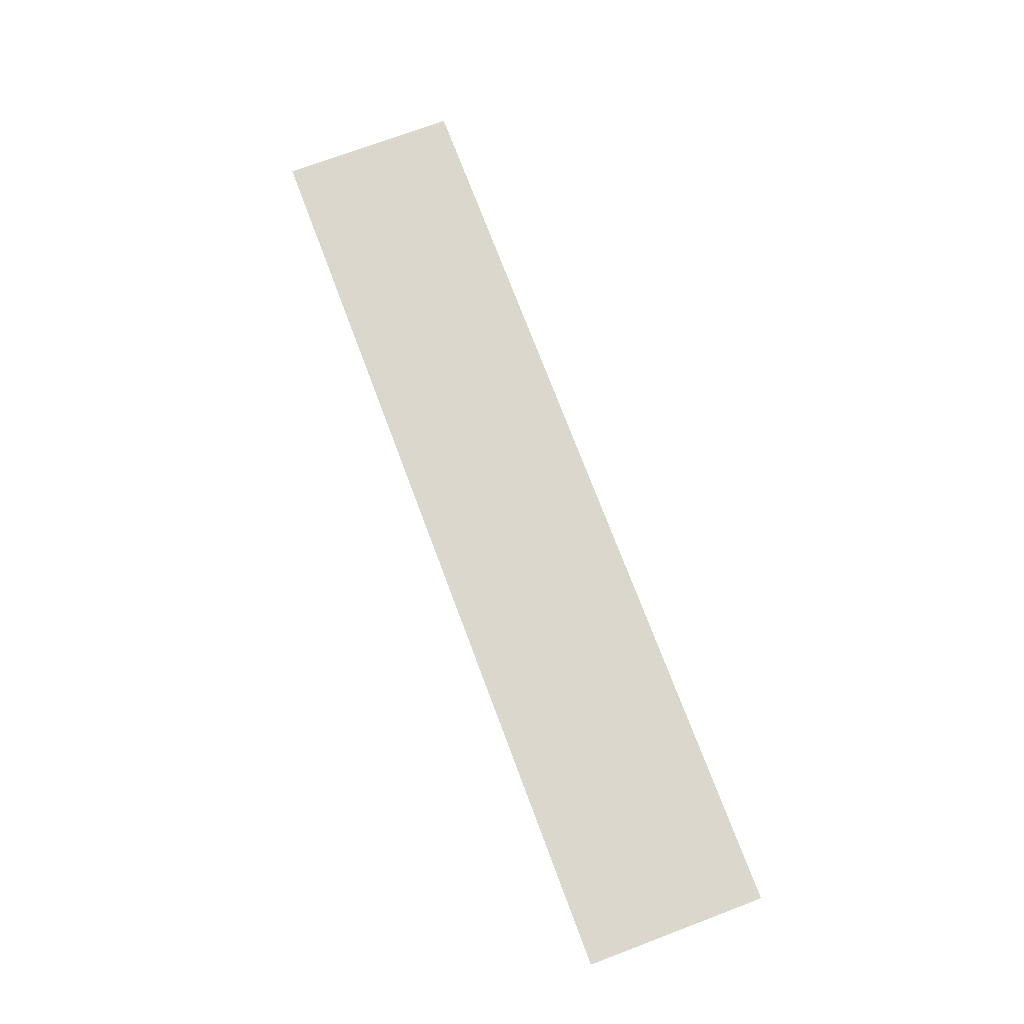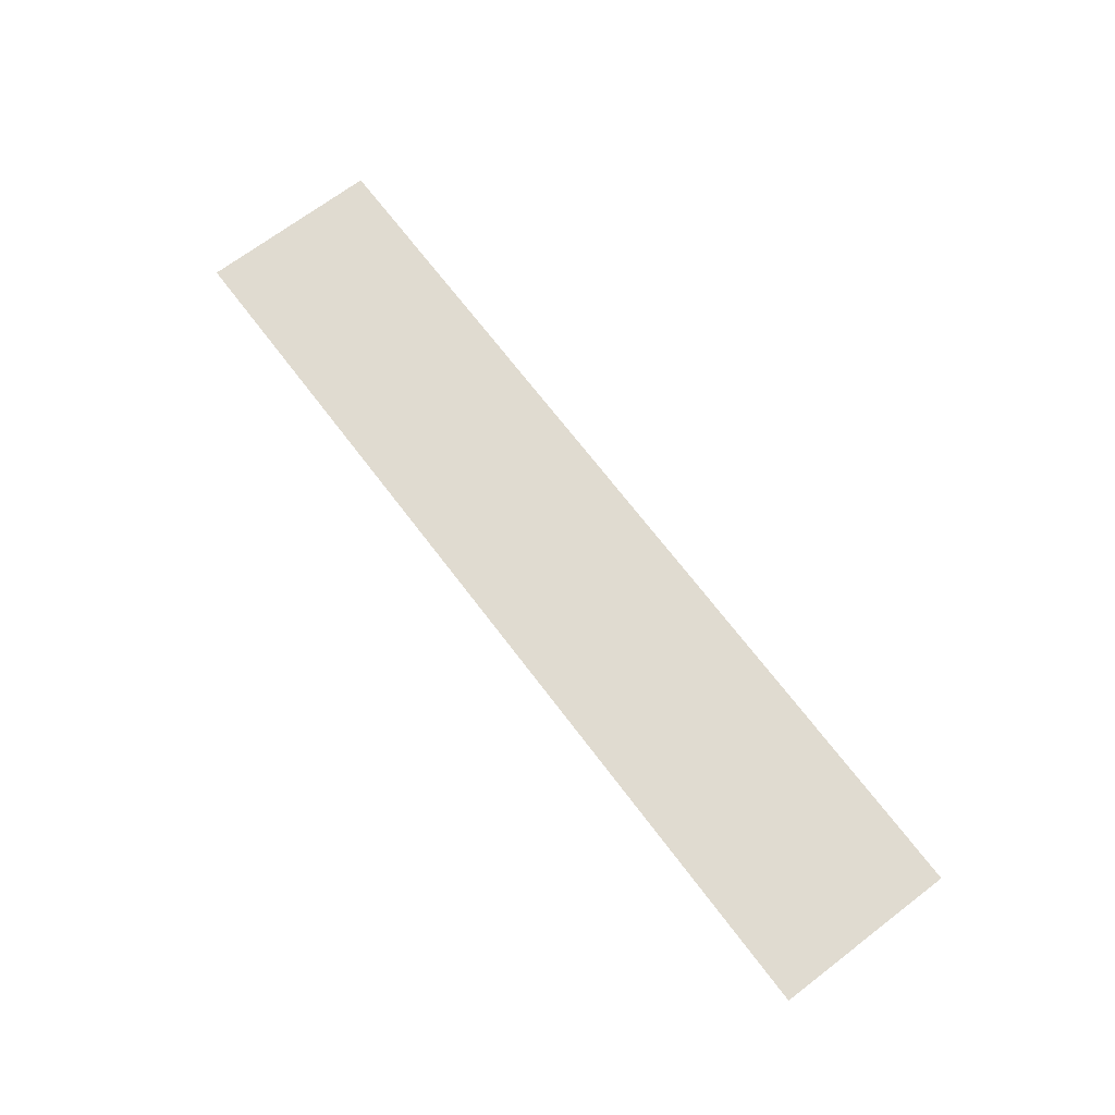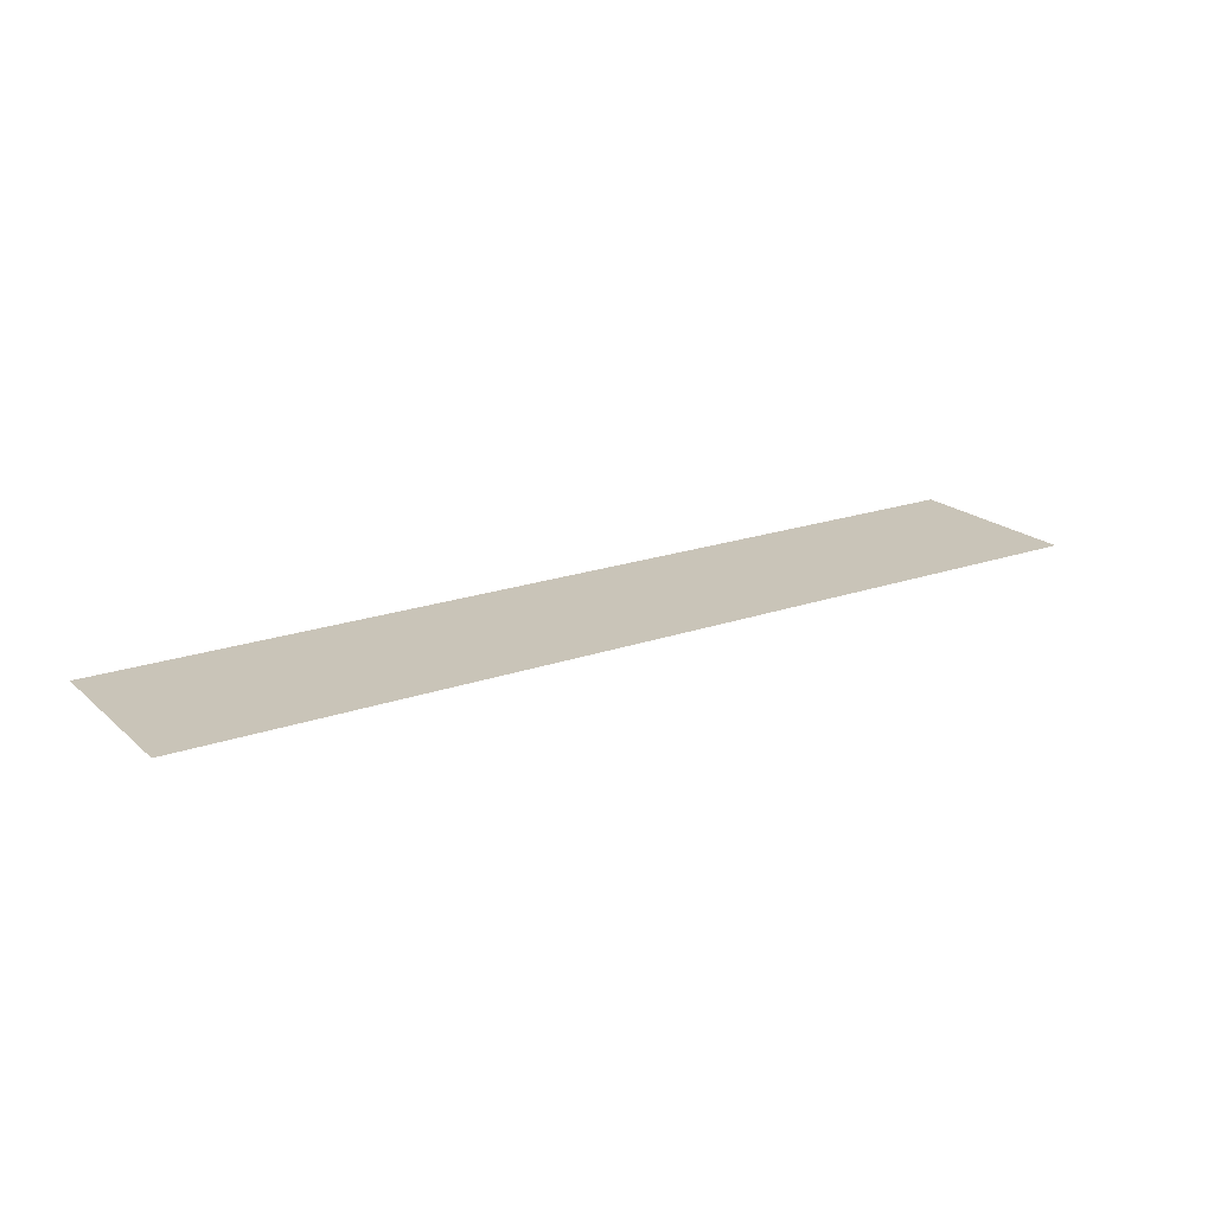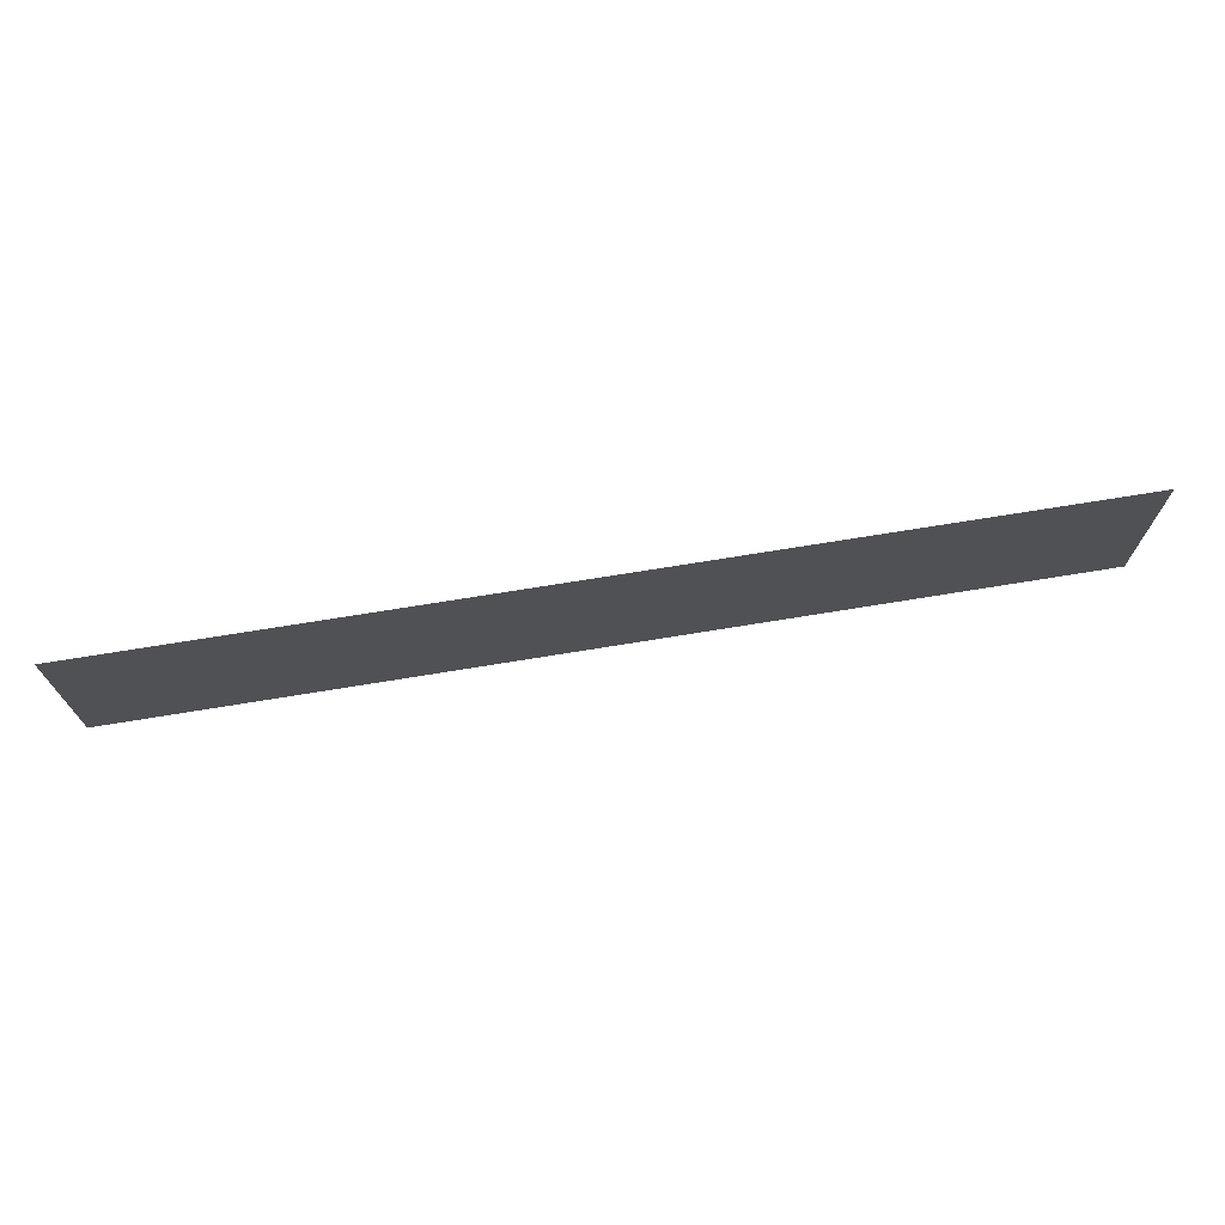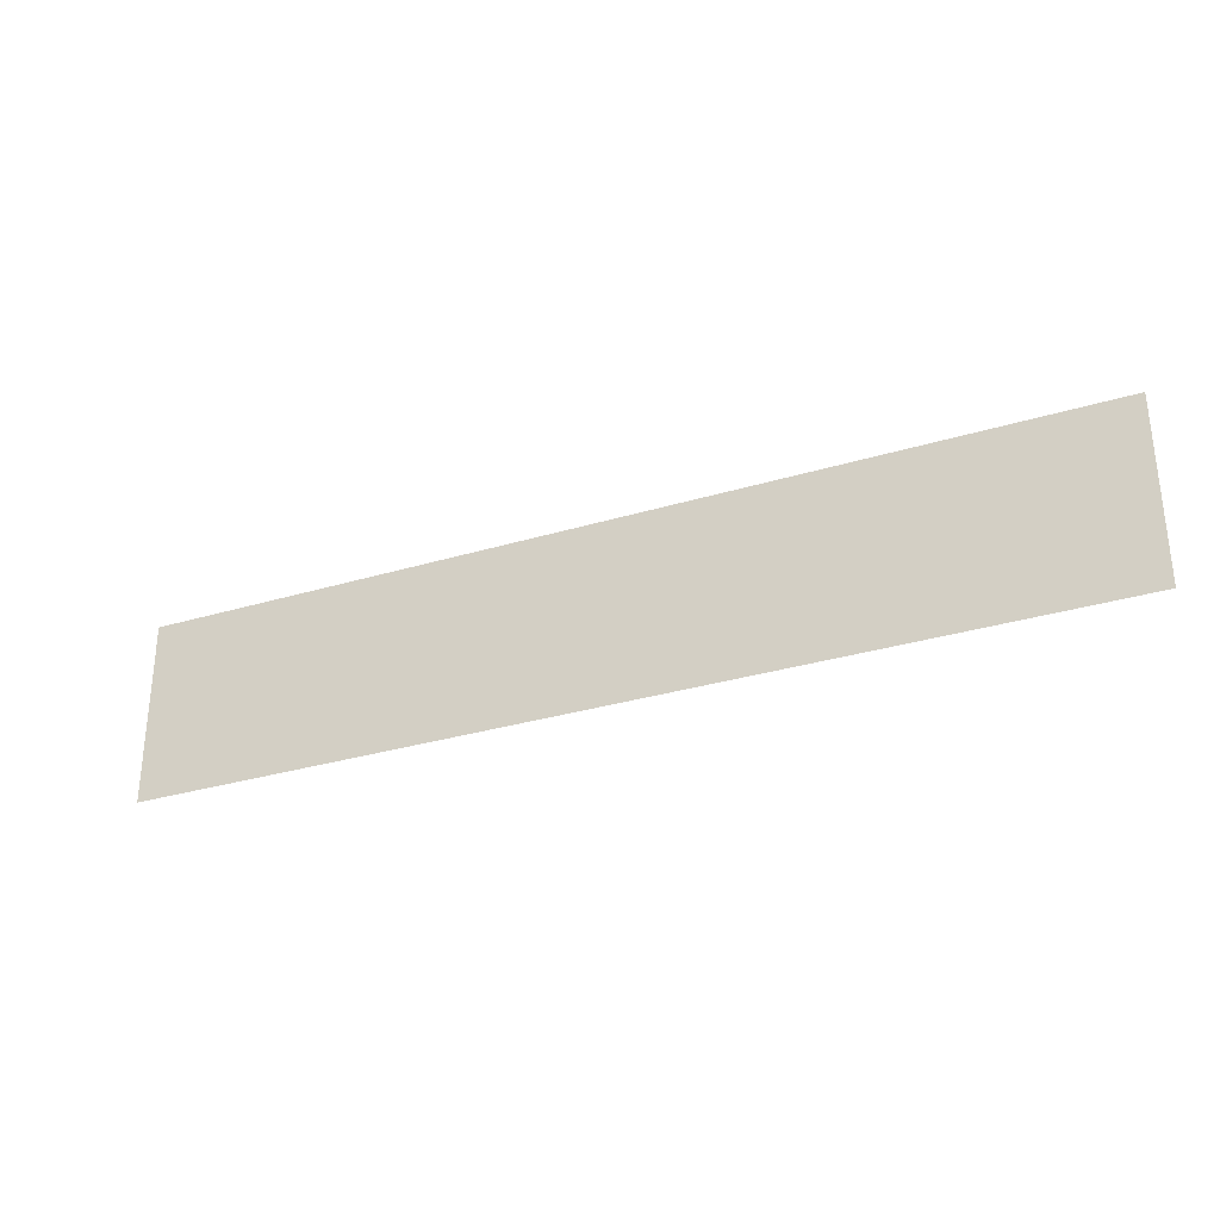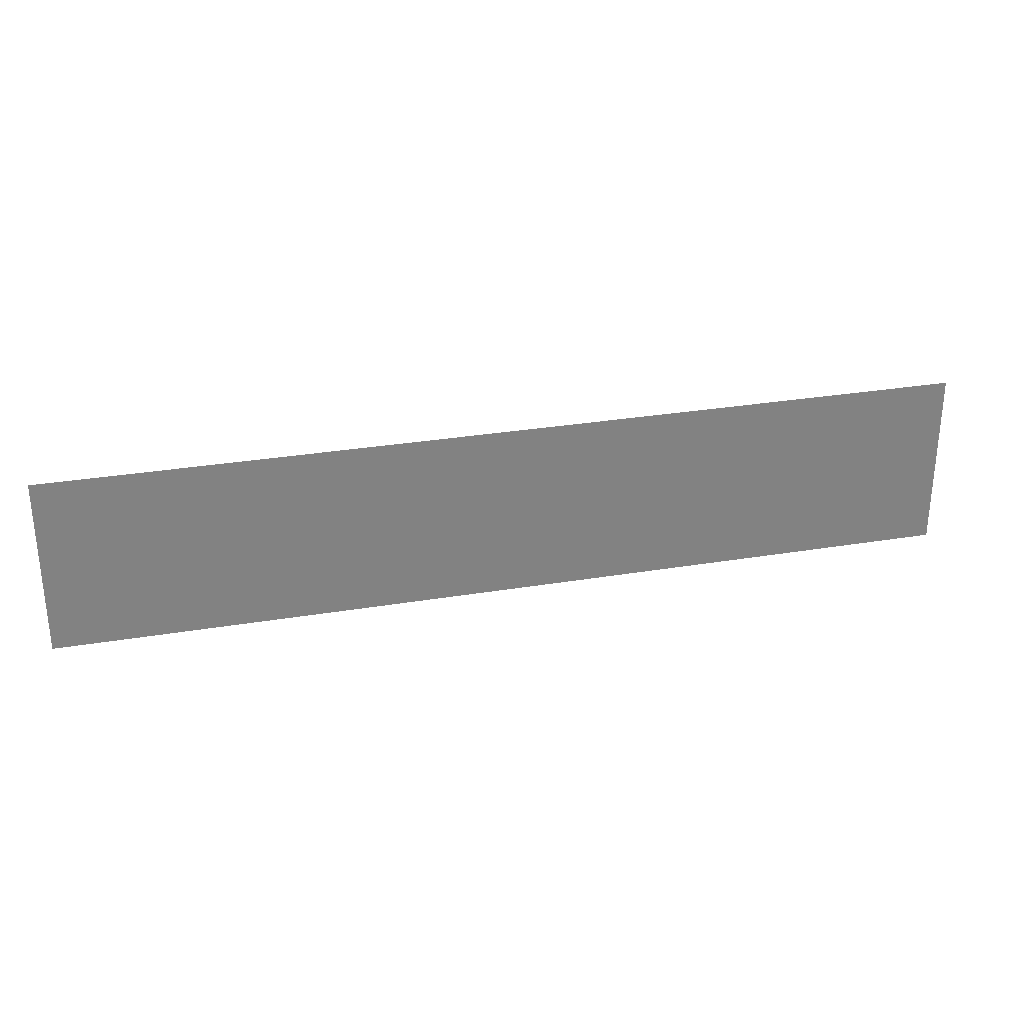
<metadata>
{"format":"obj","ext":"obj","renderer":"f3d","projection":"perspective","resolution":1024,"background":"white","views":[{"elev":73.4,"azim":69.4,"up":"+Y"},{"elev":69.8,"azim":52.8,"up":"+Y"},{"elev":20.1,"azim":-32.9,"up":"+Y"},{"elev":71.0,"azim":-9.3,"up":"+Z"},{"elev":-30.7,"azim":23.6,"up":"+Z"},{"elev":29.4,"azim":166.1,"up":"+Z"}]}
</metadata>
<code>
v -0.7875 -0.0125 -0.2954
v -0.7875 -0.0125 -0.353
v -0.7218 -0.0125 -0.353
v -0.7214 -0.0125 -0.3527
v -0.7875 -0.0125 -0.2954
v -0.7214 -0.0125 -0.3527
v -0.7163 -0.0125 -0.3492
v -0.7875 -0.0125 -0.2954
v -0.7163 -0.0125 -0.3492
v -0.7107 -0.0125 -0.3465
v -0.7875 -0.0125 -0.2954
v -0.7107 -0.0125 -0.3465
v -0.7048 -0.0125 -0.3445
v -0.7875 -0.0125 -0.2954
v -0.7048 -0.0125 -0.3445
v -0.6987 -0.0125 -0.3433
v -0.7875 -0.0125 -0.2954
v -0.6987 -0.0125 -0.3433
v -0.6925 -0.0125 -0.3429
v -0.7875 -0.0125 -0.2954
v -0.6925 -0.0125 -0.3429
v -0.4809 -0.0125 -0.3429
v -0.7875 -0.0125 -0.2954
v -0.4809 -0.0125 -0.3429
v -0.1603 -0.0125 -0.3429
v -0.7875 -0.0125 -0.2954
v -0.1603 -0.0125 -0.3429
v 0.1603 -0.0125 -0.3429
v 0.7875 -0.0125 -0.2954
v 0.7875 -0.0125 -0.2954
v 0.1603 -0.0125 -0.3429
v 0.4809 -0.0125 -0.3429
v 0.7875 -0.0125 -0.2954
v 0.4809 -0.0125 -0.3429
v 0.6925 -0.0125 -0.3429
v 0.7875 -0.0125 -0.2954
v 0.6925 -0.0125 -0.3429
v 0.6987 -0.0125 -0.3433
v 0.7875 -0.0125 -0.2954
v 0.6987 -0.0125 -0.3433
v 0.7048 -0.0125 -0.3445
v 0.7875 -0.0125 -0.2954
v 0.7048 -0.0125 -0.3445
v 0.7107 -0.0125 -0.3465
v 0.7875 -0.0125 -0.2954
v 0.7107 -0.0125 -0.3465
v 0.7163 -0.0125 -0.3492
v 0.7875 -0.0125 -0.2954
v 0.7163 -0.0125 -0.3492
v 0.7214 -0.0125 -0.3527
v 0.7875 -0.0125 -0.353
v 0.7875 -0.0125 -0.2954
v 0.7214 -0.0125 -0.3527
v 0.7218 -0.0125 -0.353
v -0.4809 -0.0125 -0.3429
v -0.5018 -0.0125 -0.3443
v -0.46 -0.0125 -0.3443
v -0.5018 -0.0125 -0.3443
v -0.5224 -0.0125 -0.3486
v -0.4394 -0.0125 -0.3486
v -0.46 -0.0125 -0.3443
v -0.5224 -0.0125 -0.3486
v -0.5348 -0.0125 -0.353
v -0.427 -0.0125 -0.353
v -0.4394 -0.0125 -0.3486
v -0.1603 -0.0125 -0.3429
v -0.1812 -0.0125 -0.3443
v -0.1394 -0.0125 -0.3443
v -0.1812 -0.0125 -0.3443
v -0.2018 -0.0125 -0.3486
v -0.1188 -0.0125 -0.3486
v -0.1394 -0.0125 -0.3443
v -0.2018 -0.0125 -0.3486
v -0.2142 -0.0125 -0.353
v -0.1064 -0.0125 -0.353
v -0.1188 -0.0125 -0.3486
v 0.1603 -0.0125 -0.3429
v 0.1394 -0.0125 -0.3443
v 0.1812 -0.0125 -0.3443
v 0.1394 -0.0125 -0.3443
v 0.1188 -0.0125 -0.3486
v 0.2018 -0.0125 -0.3486
v 0.1812 -0.0125 -0.3443
v 0.1188 -0.0125 -0.3486
v 0.1064 -0.0125 -0.353
v 0.2142 -0.0125 -0.353
v 0.2018 -0.0125 -0.3486
v 0.4809 -0.0125 -0.3429
v 0.46 -0.0125 -0.3443
v 0.5018 -0.0125 -0.3443
v 0.46 -0.0125 -0.3443
v 0.4394 -0.0125 -0.3486
v 0.5224 -0.0125 -0.3486
v 0.5018 -0.0125 -0.3443
v 0.4394 -0.0125 -0.3486
v 0.427 -0.0125 -0.353
v 0.5348 -0.0125 -0.353
v 0.5224 -0.0125 -0.3486
v -0.9 -0.0125 0.00064
v -0.7875 -0.0125 -0.2954
v 0.7875 -0.0125 -0.2954
v 0.9 -0.0125 0.00064
v -0.9 -0.0125 0.00064
v -0.9 -0.0125 -0.353
v -0.7875 -0.0125 -0.353
v -0.7875 -0.0125 -0.2954
v 0.9 -0.0125 0.00064
v 0.7875 -0.0125 -0.2954
v 0.7875 -0.0125 -0.353
v 0.9 -0.0125 -0.353
v -0.6925 -0.0125 -0.3429
v -0.6987 -0.0125 -0.3433
v -0.5018 -0.0125 -0.3443
v -0.4809 -0.0125 -0.3429
v -0.5018 -0.0125 -0.3443
v -0.6987 -0.0125 -0.3433
v -0.7048 -0.0125 -0.3445
v -0.7107 -0.0125 -0.3465
v -0.7107 -0.0125 -0.3465
v -0.7163 -0.0125 -0.3492
v -0.5224 -0.0125 -0.3486
v -0.5018 -0.0125 -0.3443
v -0.5224 -0.0125 -0.3486
v -0.7163 -0.0125 -0.3492
v -0.7214 -0.0125 -0.3527
v -0.7218 -0.0125 -0.353
v -0.5224 -0.0125 -0.3486
v -0.7218 -0.0125 -0.353
v -0.5348 -0.0125 -0.353
v -0.4809 -0.0125 -0.3429
v -0.46 -0.0125 -0.3443
v -0.1812 -0.0125 -0.3443
v -0.1603 -0.0125 -0.3429
v -0.46 -0.0125 -0.3443
v -0.4394 -0.0125 -0.3486
v -0.2018 -0.0125 -0.3486
v -0.1812 -0.0125 -0.3443
v -0.4394 -0.0125 -0.3486
v -0.427 -0.0125 -0.353
v -0.2142 -0.0125 -0.353
v -0.2018 -0.0125 -0.3486
v -0.1603 -0.0125 -0.3429
v -0.1394 -0.0125 -0.3443
v 0.1394 -0.0125 -0.3443
v 0.1603 -0.0125 -0.3429
v -0.1394 -0.0125 -0.3443
v -0.1188 -0.0125 -0.3486
v 0.1188 -0.0125 -0.3486
v 0.1394 -0.0125 -0.3443
v -0.1188 -0.0125 -0.3486
v -0.1064 -0.0125 -0.353
v 0.1064 -0.0125 -0.353
v 0.1188 -0.0125 -0.3486
v 0.1603 -0.0125 -0.3429
v 0.1812 -0.0125 -0.3443
v 0.46 -0.0125 -0.3443
v 0.4809 -0.0125 -0.3429
v 0.1812 -0.0125 -0.3443
v 0.2018 -0.0125 -0.3486
v 0.4394 -0.0125 -0.3486
v 0.46 -0.0125 -0.3443
v 0.2018 -0.0125 -0.3486
v 0.2142 -0.0125 -0.353
v 0.427 -0.0125 -0.353
v 0.4394 -0.0125 -0.3486
v 0.4809 -0.0125 -0.3429
v 0.5018 -0.0125 -0.3443
v 0.6987 -0.0125 -0.3433
v 0.6925 -0.0125 -0.3429
v 0.5018 -0.0125 -0.3443
v 0.7107 -0.0125 -0.3465
v 0.7048 -0.0125 -0.3445
v 0.6987 -0.0125 -0.3433
v 0.5018 -0.0125 -0.3443
v 0.5224 -0.0125 -0.3486
v 0.7163 -0.0125 -0.3492
v 0.7107 -0.0125 -0.3465
v 0.5224 -0.0125 -0.3486
v 0.7218 -0.0125 -0.353
v 0.7214 -0.0125 -0.3527
v 0.7163 -0.0125 -0.3492
v 0.5224 -0.0125 -0.3486
v 0.5348 -0.0125 -0.353
v 0.7218 -0.0125 -0.353
g mesh7276495
f 1 2 3
f 3 4 1
f 5 6 7
f 8 9 10
f 11 12 13
f 14 15 16
f 17 18 19
f 20 21 22
f 23 24 25
f 26 27 28
f 28 29 26
f 30 31 32
f 33 34 35
f 36 37 38
f 39 40 41
f 42 43 44
f 45 46 47
f 48 49 50
f 51 52 53
f 53 54 51
f 55 56 57
f 58 59 60
f 60 61 58
f 62 63 64
f 64 65 62
f 66 67 68
f 69 70 71
f 71 72 69
f 73 74 75
f 75 76 73
f 77 78 79
f 80 81 82
f 82 83 80
f 84 85 86
f 86 87 84
f 88 89 90
f 91 92 93
f 93 94 91
f 95 96 97
f 97 98 95
f 99 100 101
f 101 102 99
f 103 104 105
f 105 106 103
f 107 108 109
f 109 110 107
f 111 112 113
f 113 114 111
f 115 116 117
f 117 118 115
f 119 120 121
f 121 122 119
f 123 124 125
f 125 126 123
f 127 128 129
f 130 131 132
f 132 133 130
f 134 135 136
f 136 137 134
f 138 139 140
f 140 141 138
f 142 143 144
f 144 145 142
f 146 147 148
f 148 149 146
f 150 151 152
f 152 153 150
f 154 155 156
f 156 157 154
f 158 159 160
f 160 161 158
f 162 163 164
f 164 165 162
f 166 167 168
f 168 169 166
f 170 171 172
f 172 173 170
f 174 175 176
f 176 177 174
f 178 179 180
f 180 181 178
f 182 183 184

</code>
